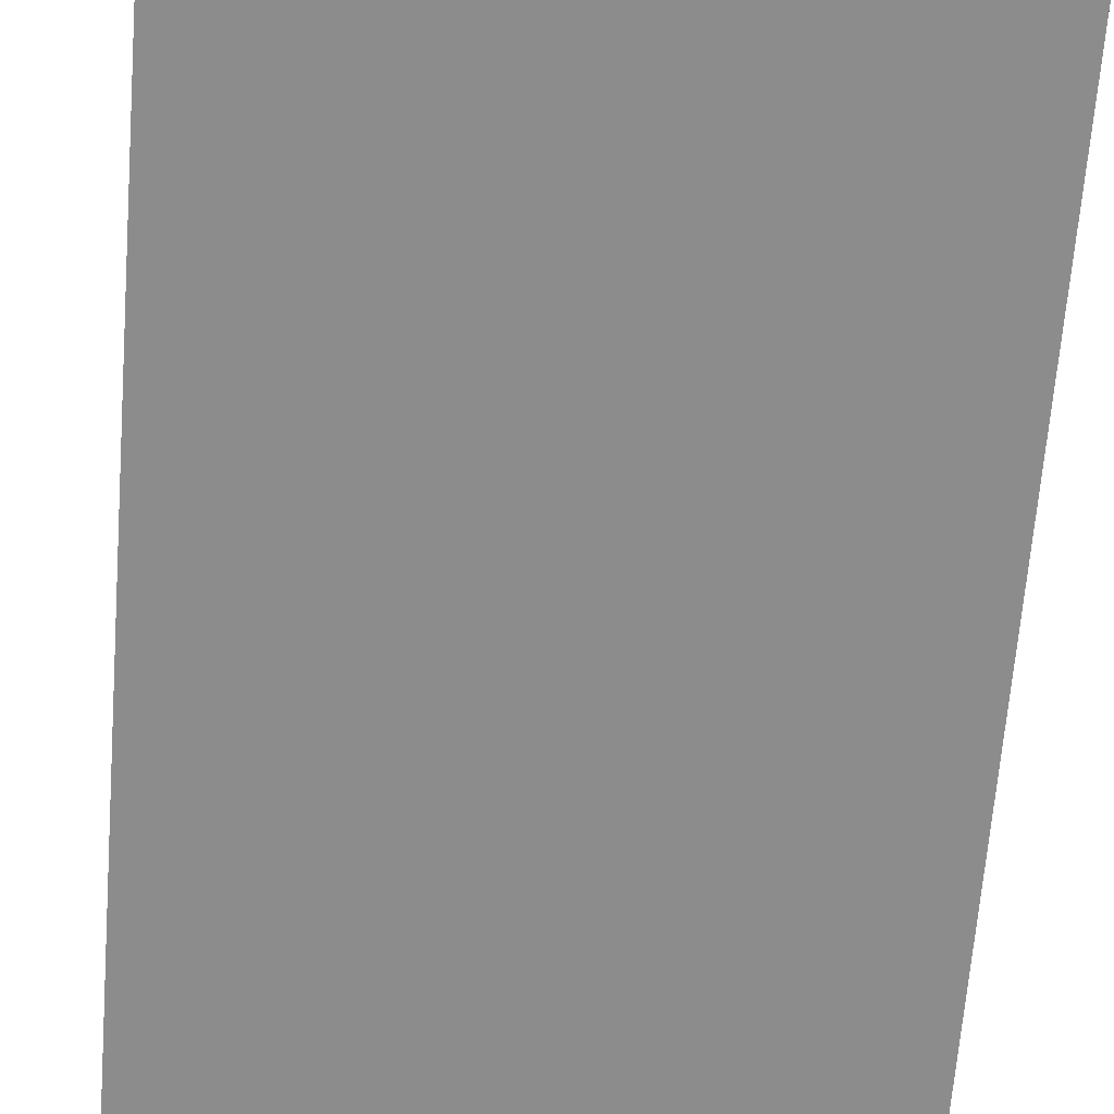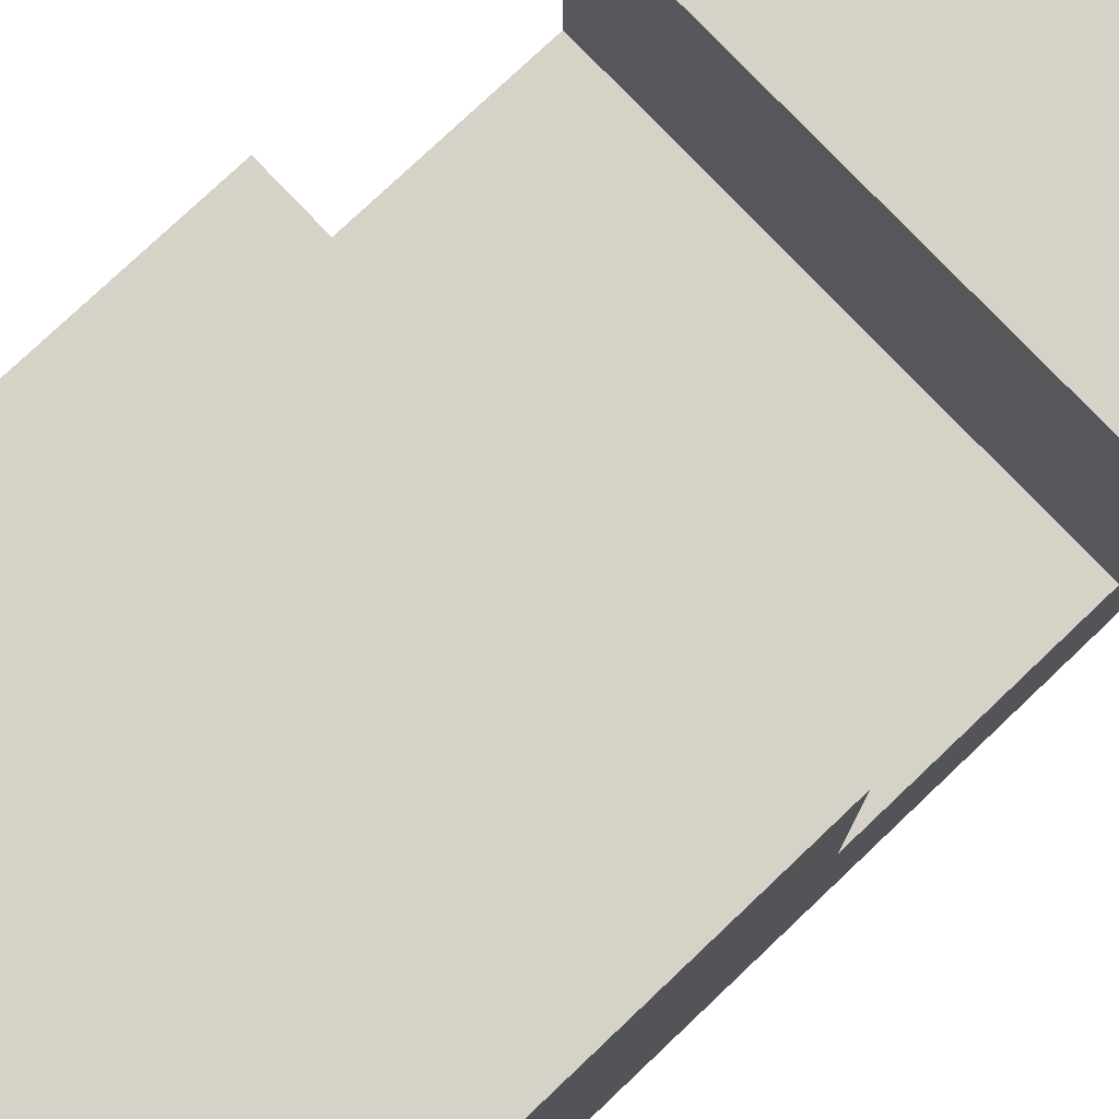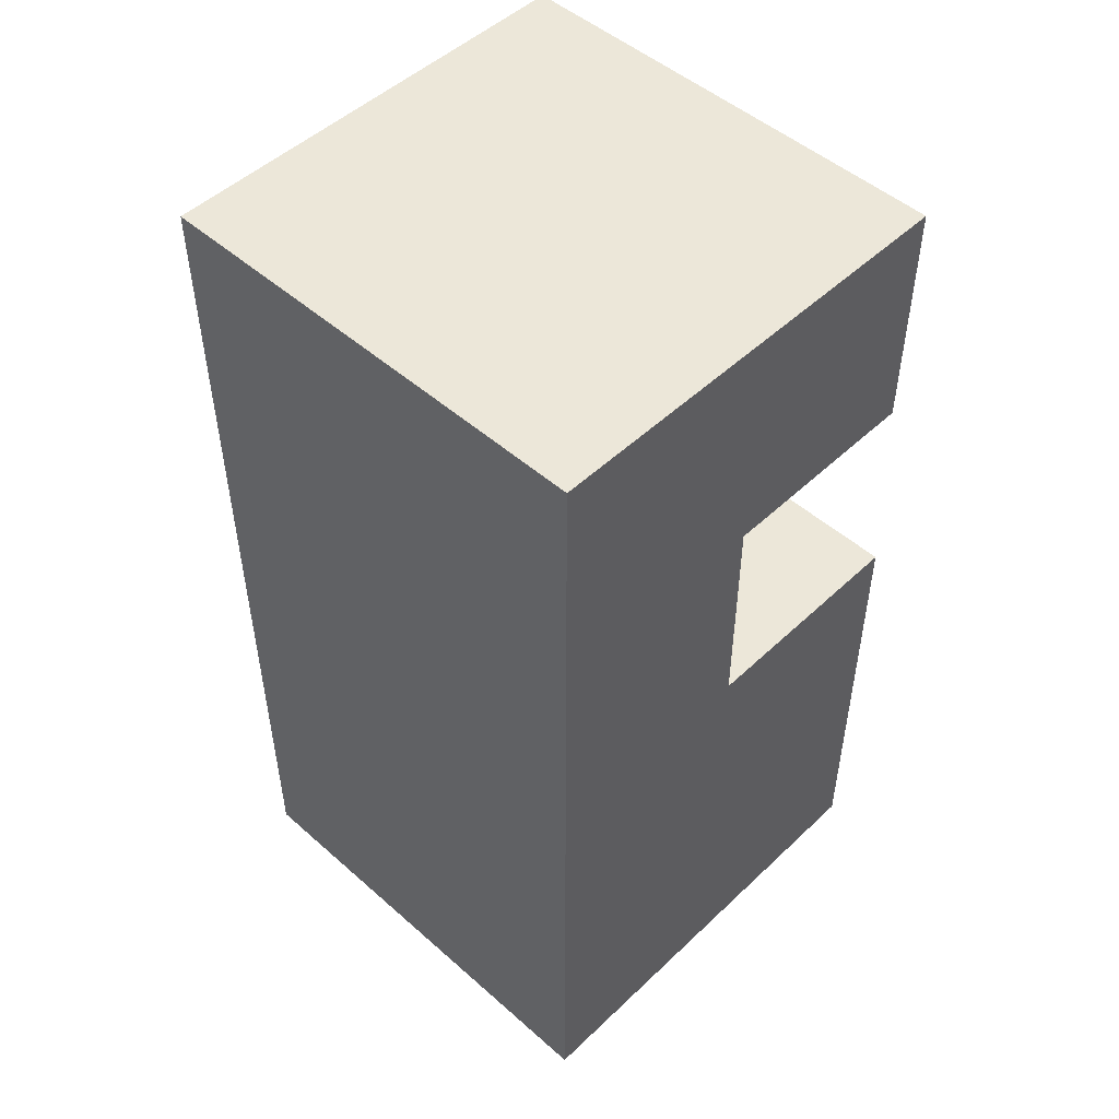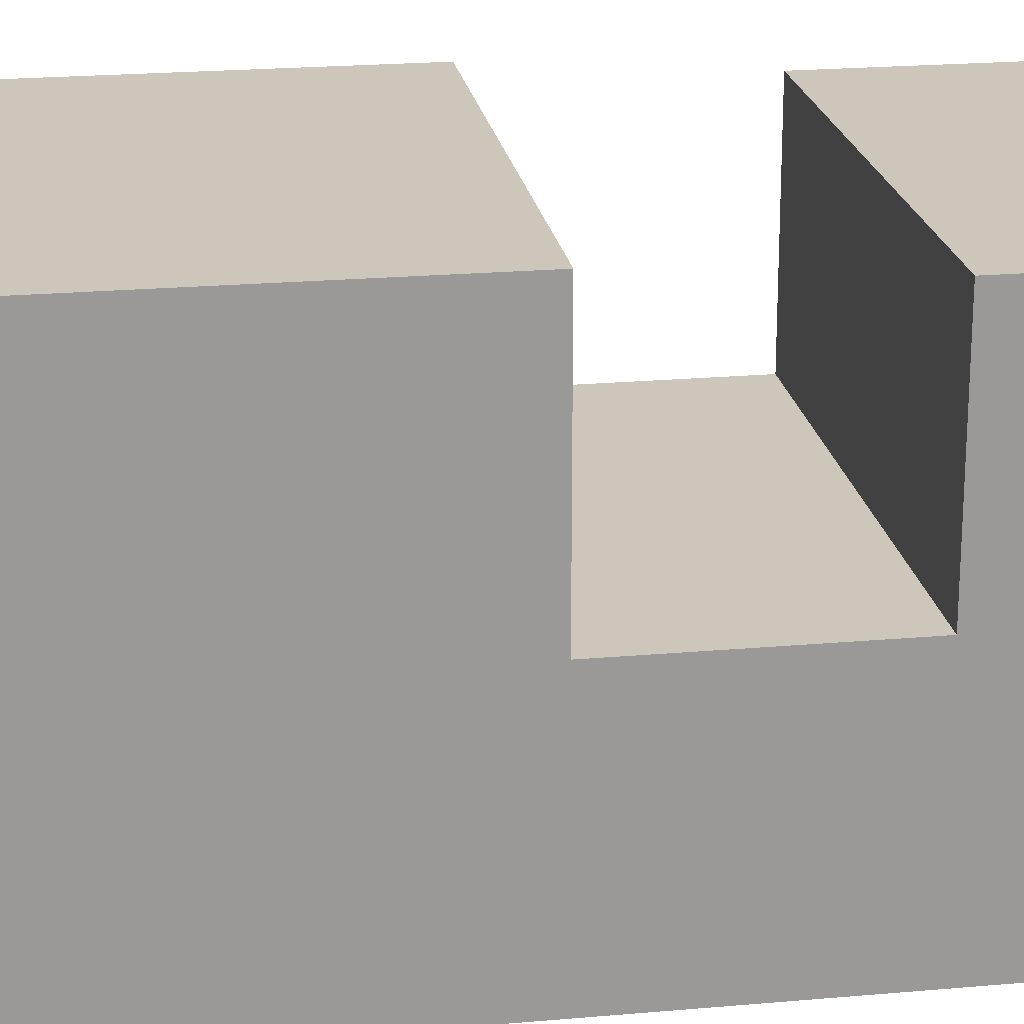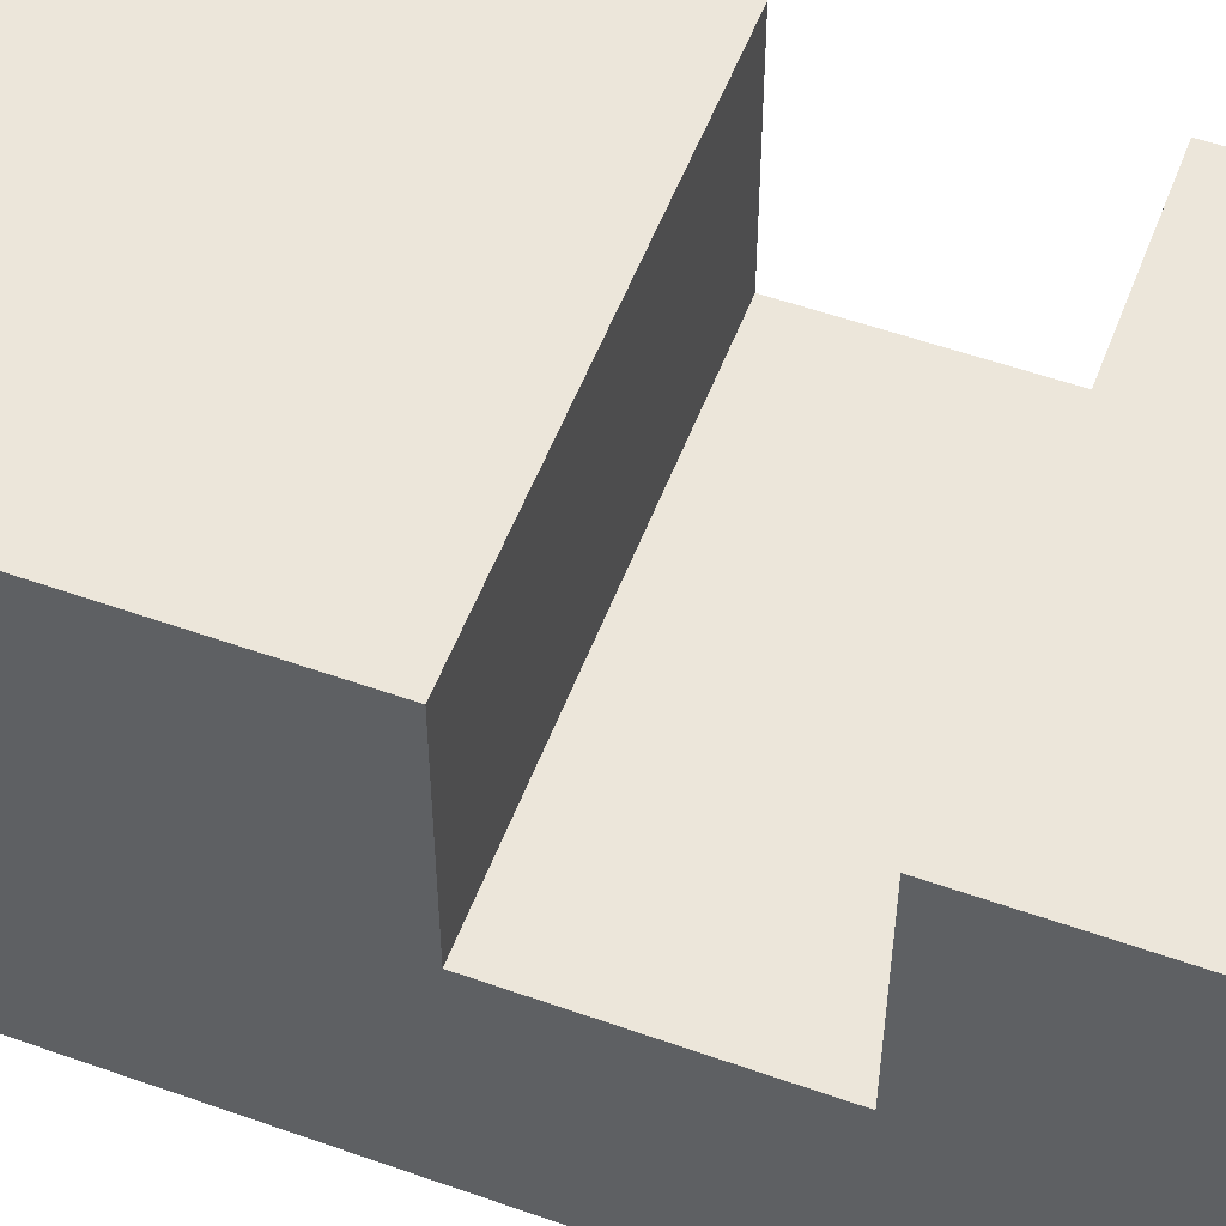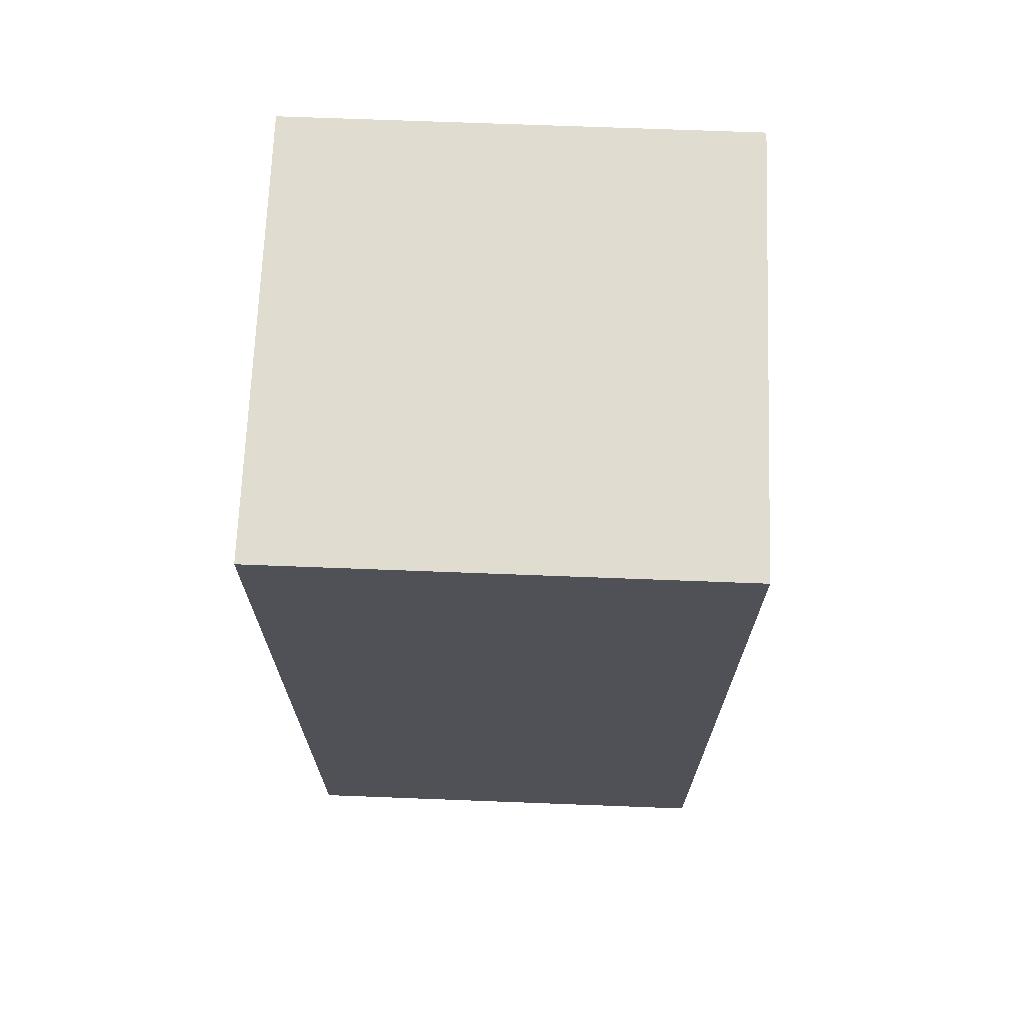
<metadata>
{"format":"obj","ext":"obj","renderer":"f3d","projection":"perspective","resolution":1024,"background":"white","views":[{"elev":-64.3,"azim":-4.4,"up":"+Z"},{"elev":77.5,"azim":46.5,"up":"+Z"},{"elev":49.8,"azim":-136.0,"up":"+Y"},{"elev":21.4,"azim":81.0,"up":"+Z"},{"elev":54.5,"azim":110.6,"up":"+Z"},{"elev":69.5,"azim":-177.8,"up":"+Y"}]}
</metadata>
<code>
o Cube
v 0.3 0.3 -0.3
v 0.3 -0.3 -0.3
v 0.3 0.3 0.3
v 0.3 -0.3 0.3
v -0.3 0.3 -0.3
v -0.3 -0.3 -0.3
v -0.3 0.3 0.3
v -0.3 -0.3 0.3
v -0.3 -0.3 0
v 0 -0.3 -0.3
v 0.3 0 -0.3
v -0.3 0 0.3
v 0.3 0 0.3
v -0.3 0 -0.3
v 0 0.3 0.3
v 0.3 0.3 0
v 0 -0.3 0.3
v -0.3 0.3 0
v 0 0.3 -0.3
v 0.3 -0.3 0
v 0 0 -0.3
v 0.3 0 0
v 0 -0.3 0
v -0.3 0 0
v 0 0 0.3
v 0 0.3 0
v -0.3 0.5922 0
v -0.3 0.5922 -0.3
v 0 0.5922 -0.3
v 0.3 0.5922 -0.3
v 0.3 0.5922 0
v 0 0.5922 0
v -0.3 0.9076 0
v -0.3 0.9076 -0.3
v 0 0.9076 -0.3
v 0.3 0.9076 -0.3
v 0.3 0.9076 0
v 0 0.9076 0
v 0 0.5922 0.2803
v 0.3 0.5922 0.2803
v -0.3 0.5922 0.2803
v 0 0.9076 0.2803
v 0.3 0.9076 0.2803
v -0.3 0.9076 0.2803
f 26 18 7 15
f 25 15 7 12
f 24 18 5 14
f 23 20 4 17
f 22 16 3 13
f 21 19 1 11
f 10 21 11 2
f 6 14 21 10
f 14 5 19 21
f 20 22 13 4
f 2 11 22 20
f 11 1 16 22
f 9 23 17 8
f 6 10 23 9
f 10 2 20 23
f 9 24 14 6
f 8 12 24 9
f 12 7 18 24
f 17 25 12 8
f 4 13 25 17
f 13 3 15 25
f 16 26 15 3
f 1 19 29 30
f 18 26 32 27
f 30 29 35 36
f 29 28 34 35
f 16 1 30 31
f 26 16 31 32
f 19 5 28 29
f 5 18 27 28
f 36 35 38 37
f 35 34 33 38
f 27 32 39 41
f 31 30 36 37
f 28 27 33 34
f 31 37 43 40
f 41 39 42 44
f 39 40 43 42
f 37 38 42 43
f 33 27 41 44
f 38 33 44 42
f 32 31 40 39

</code>
